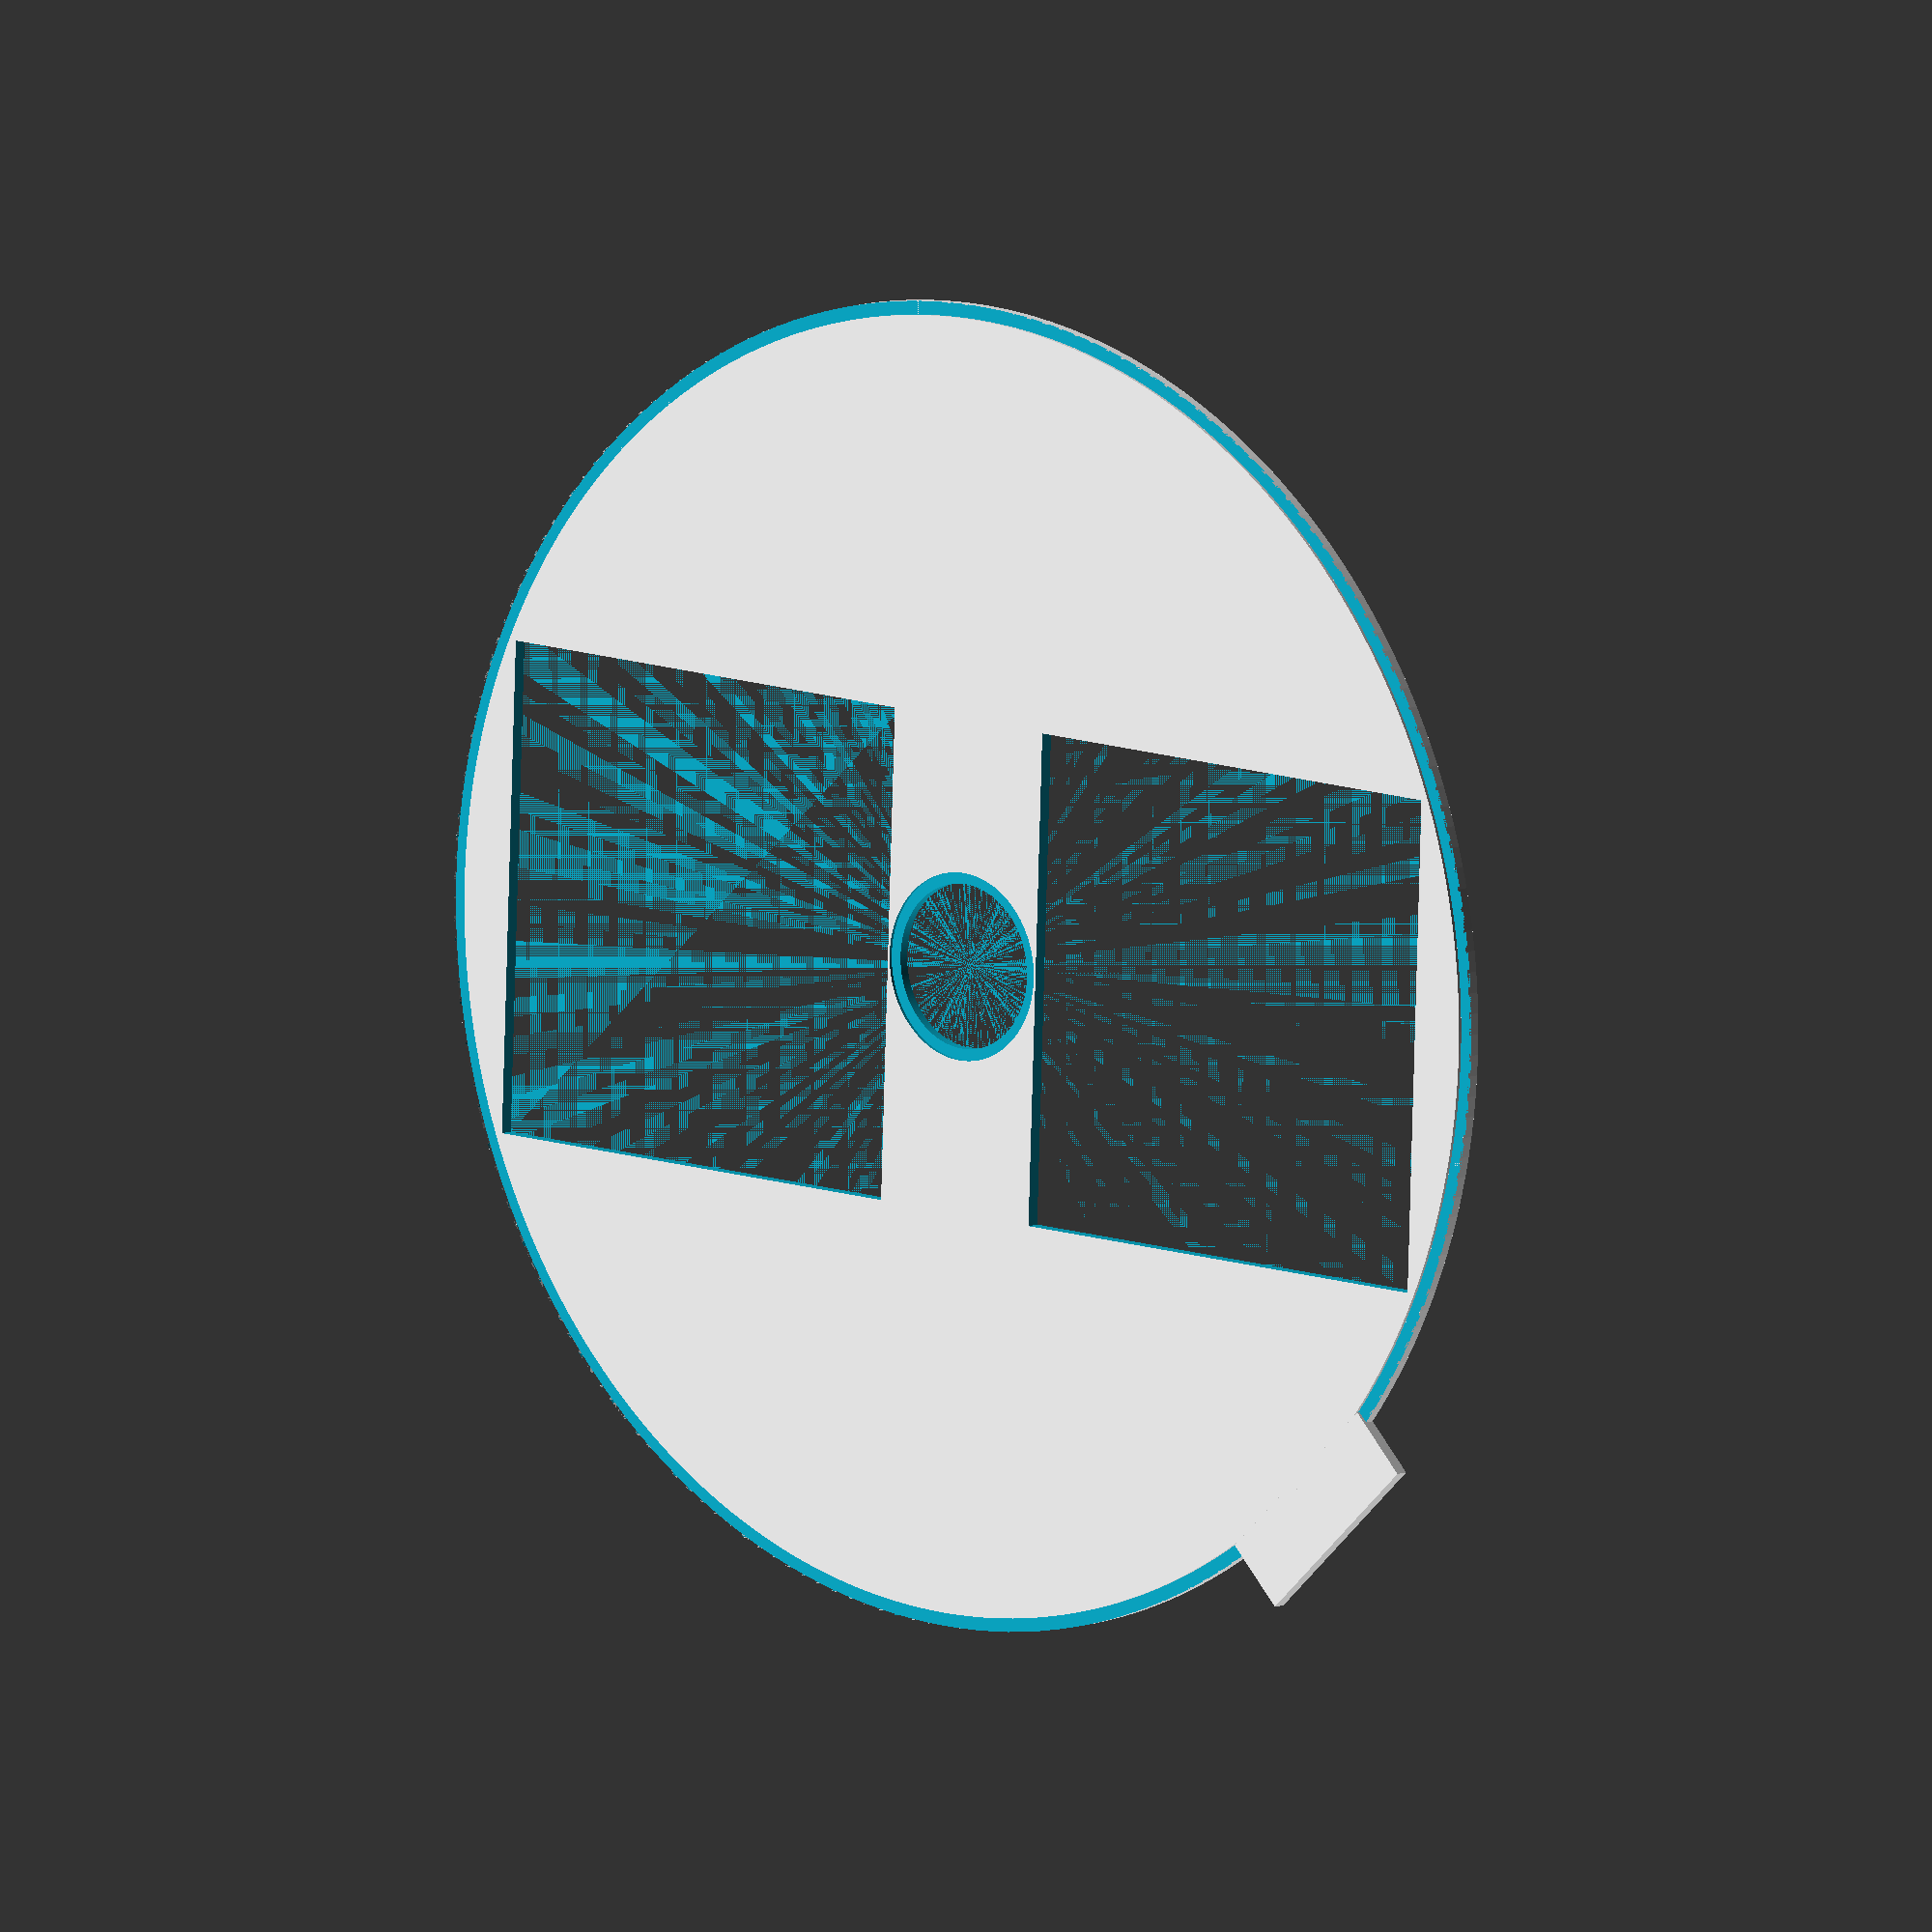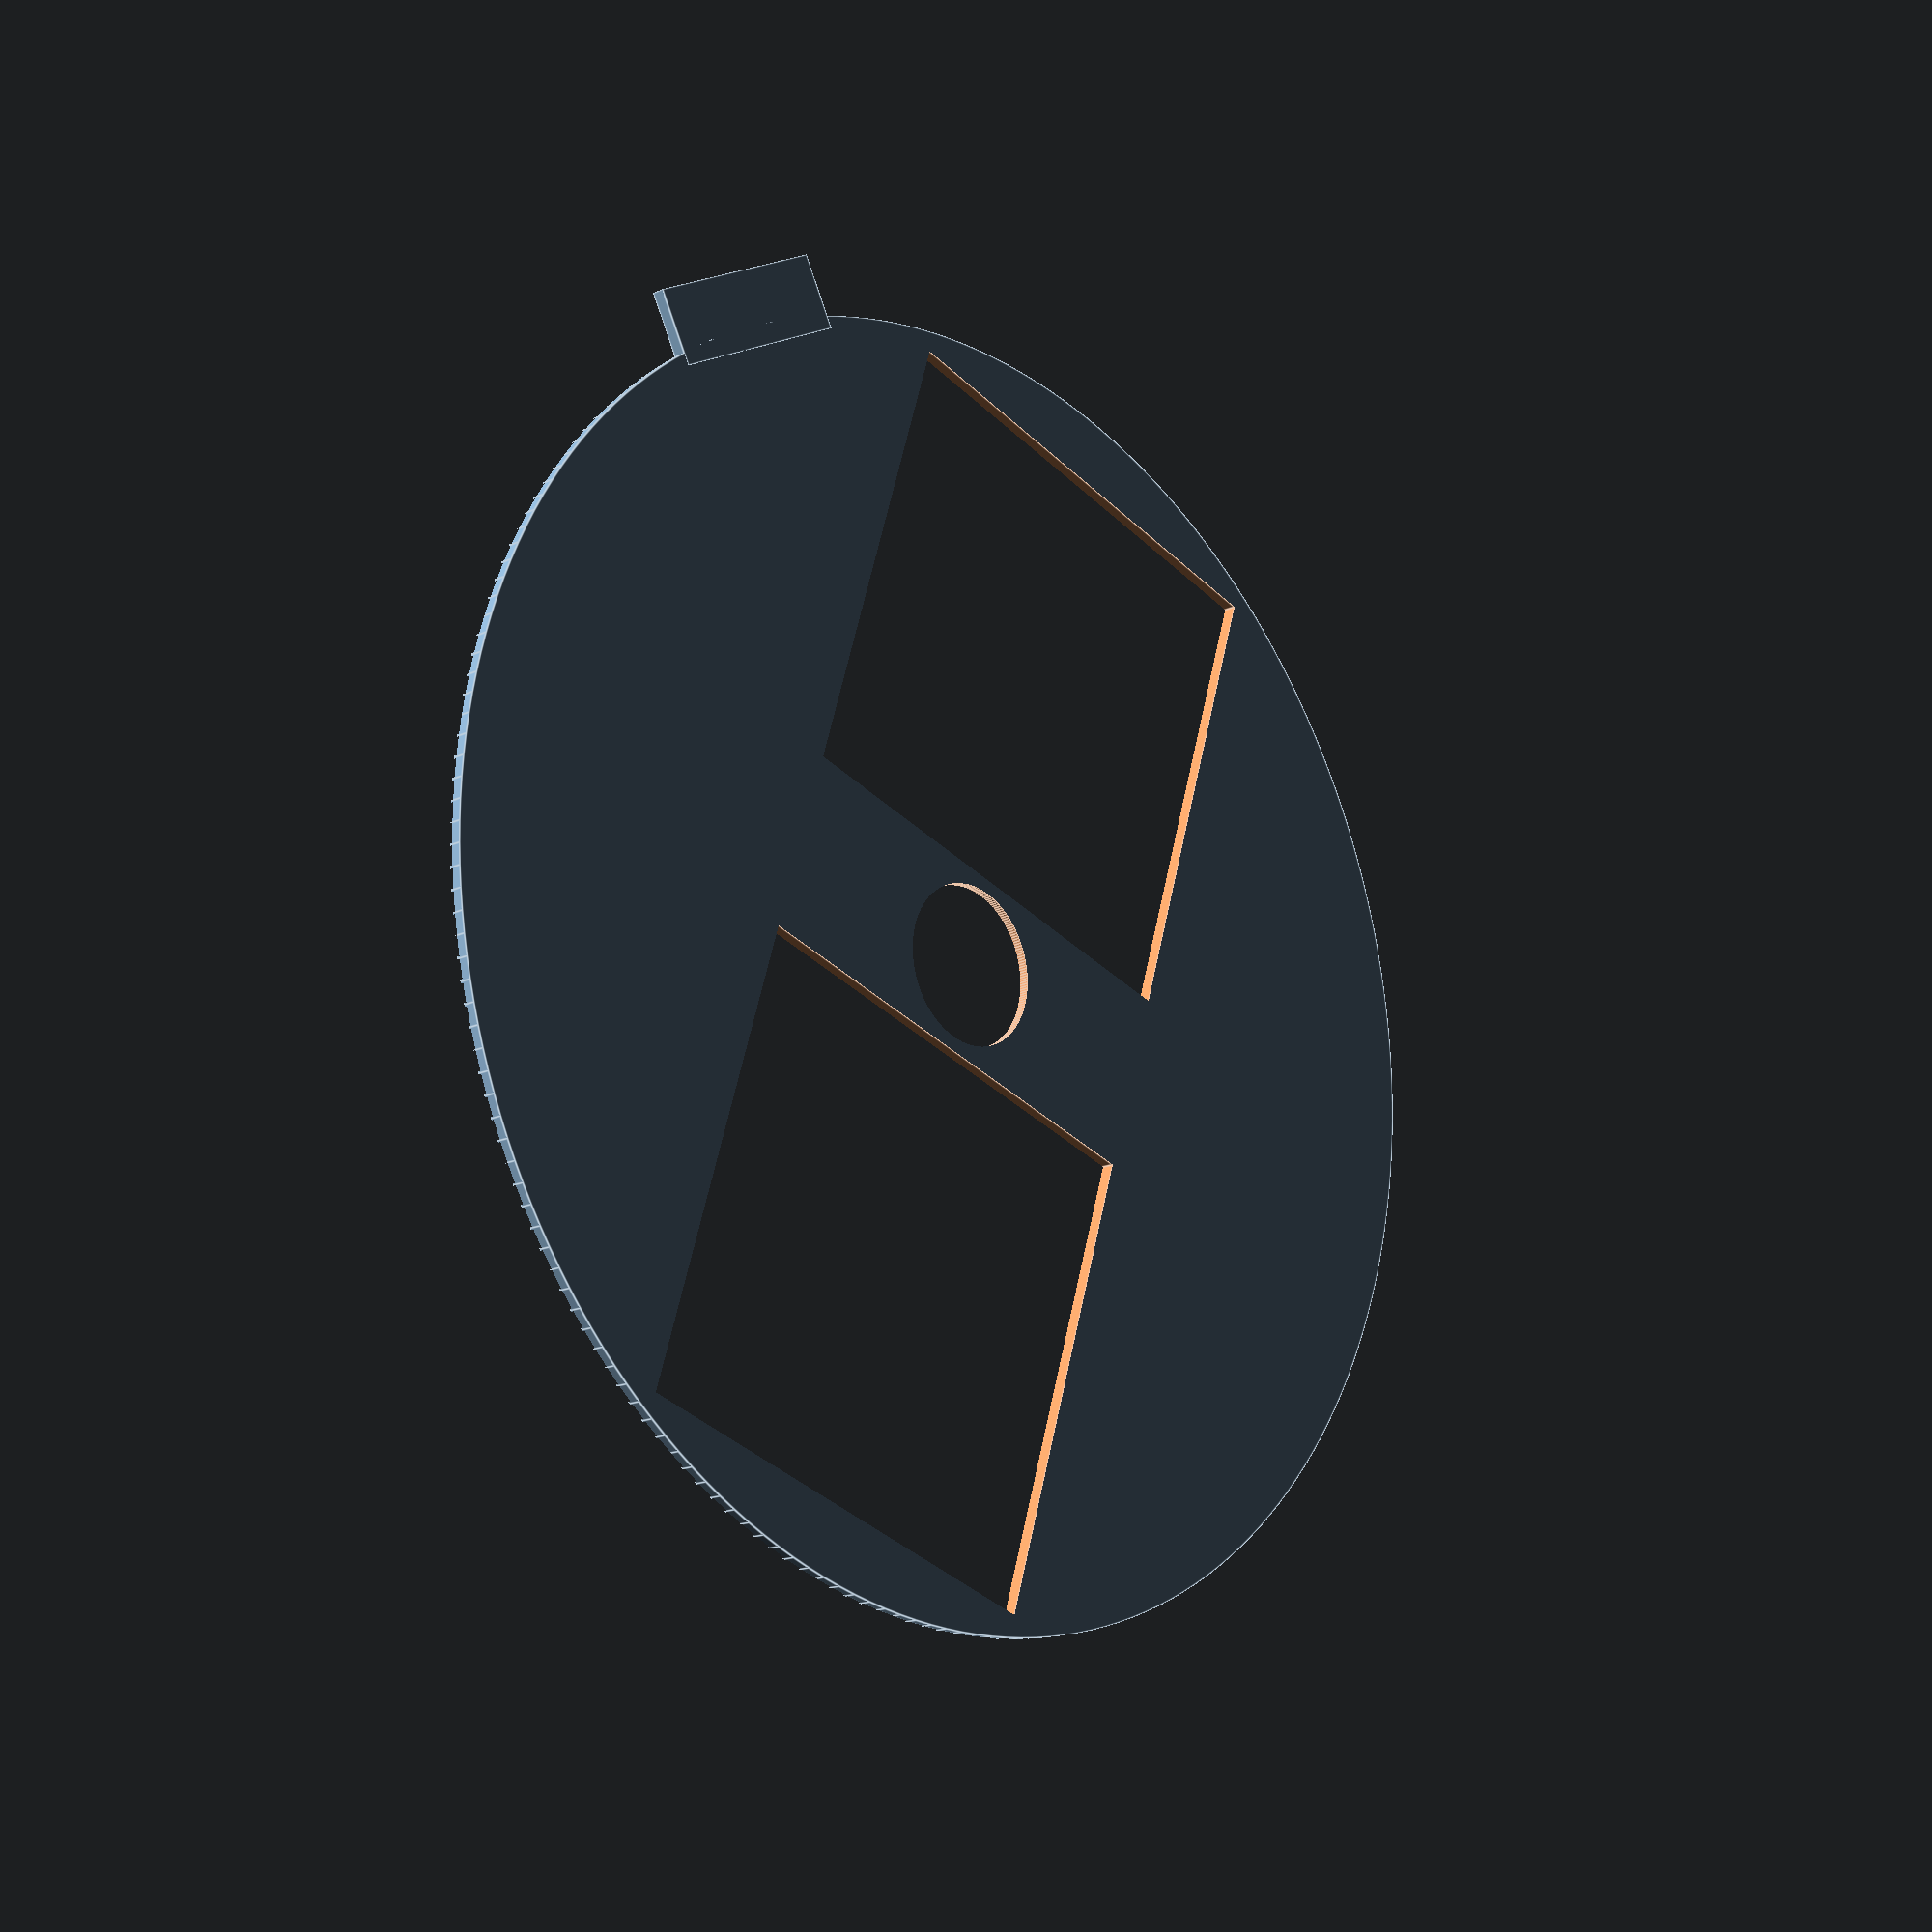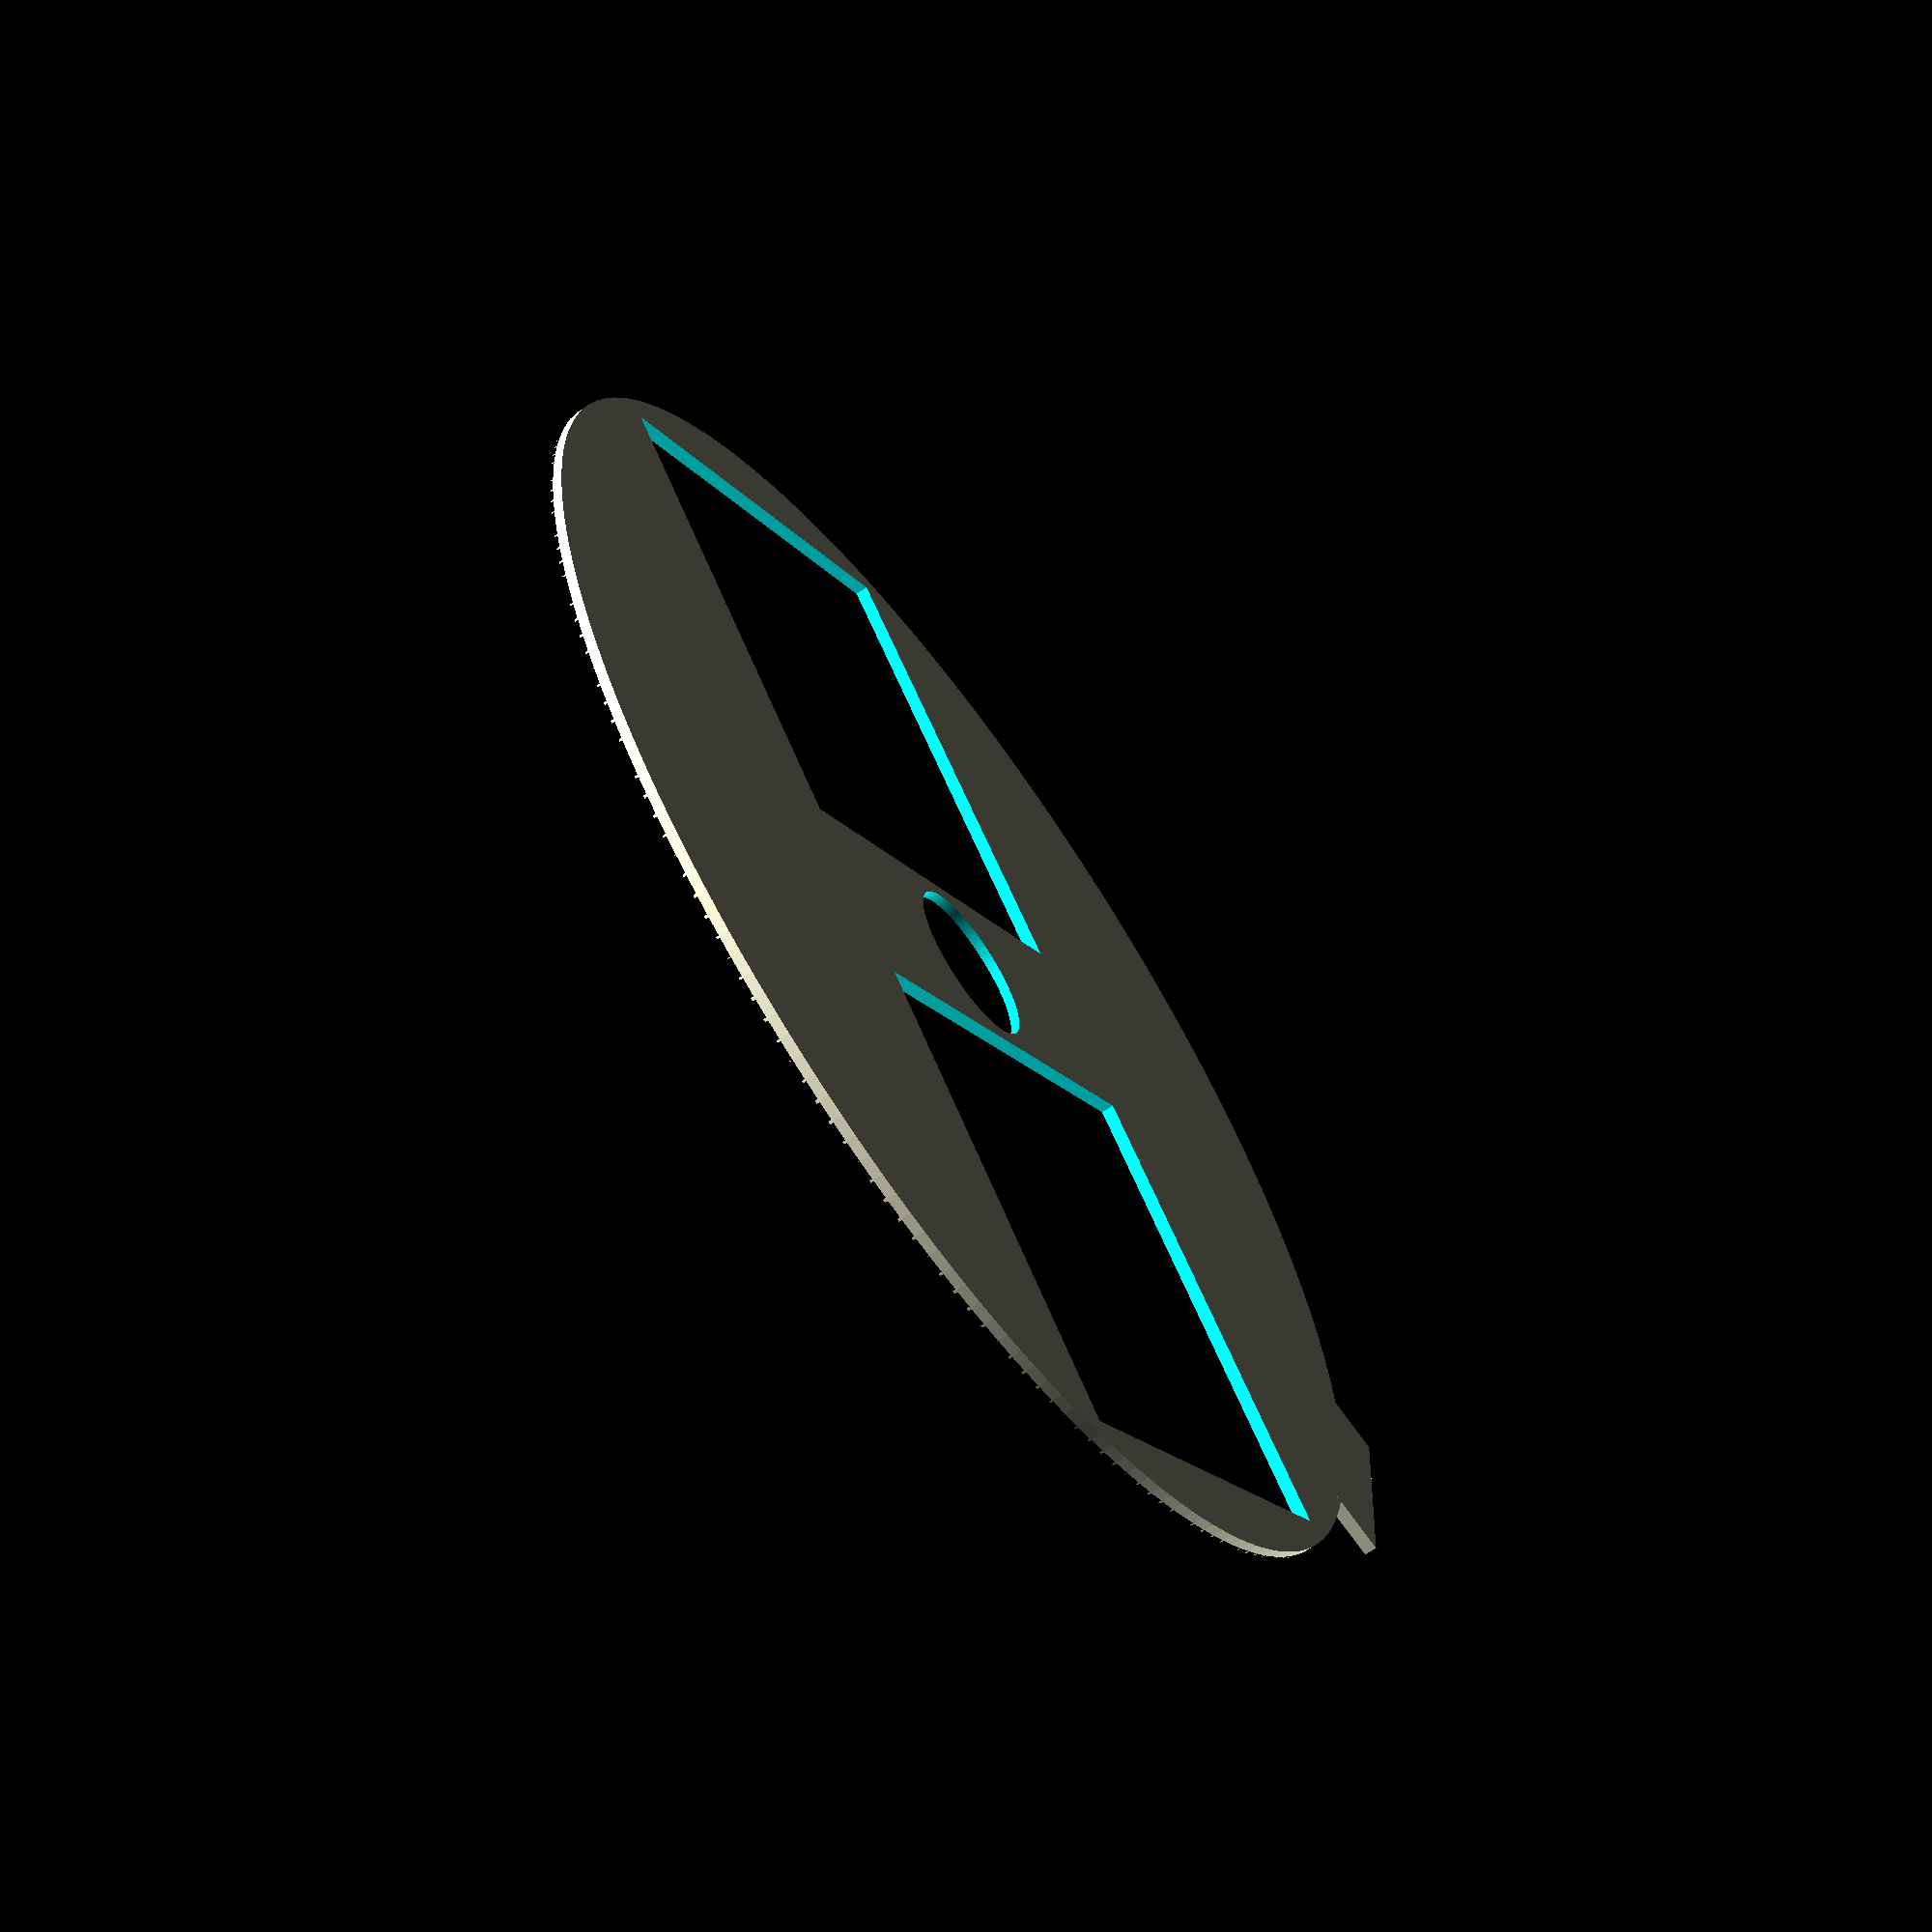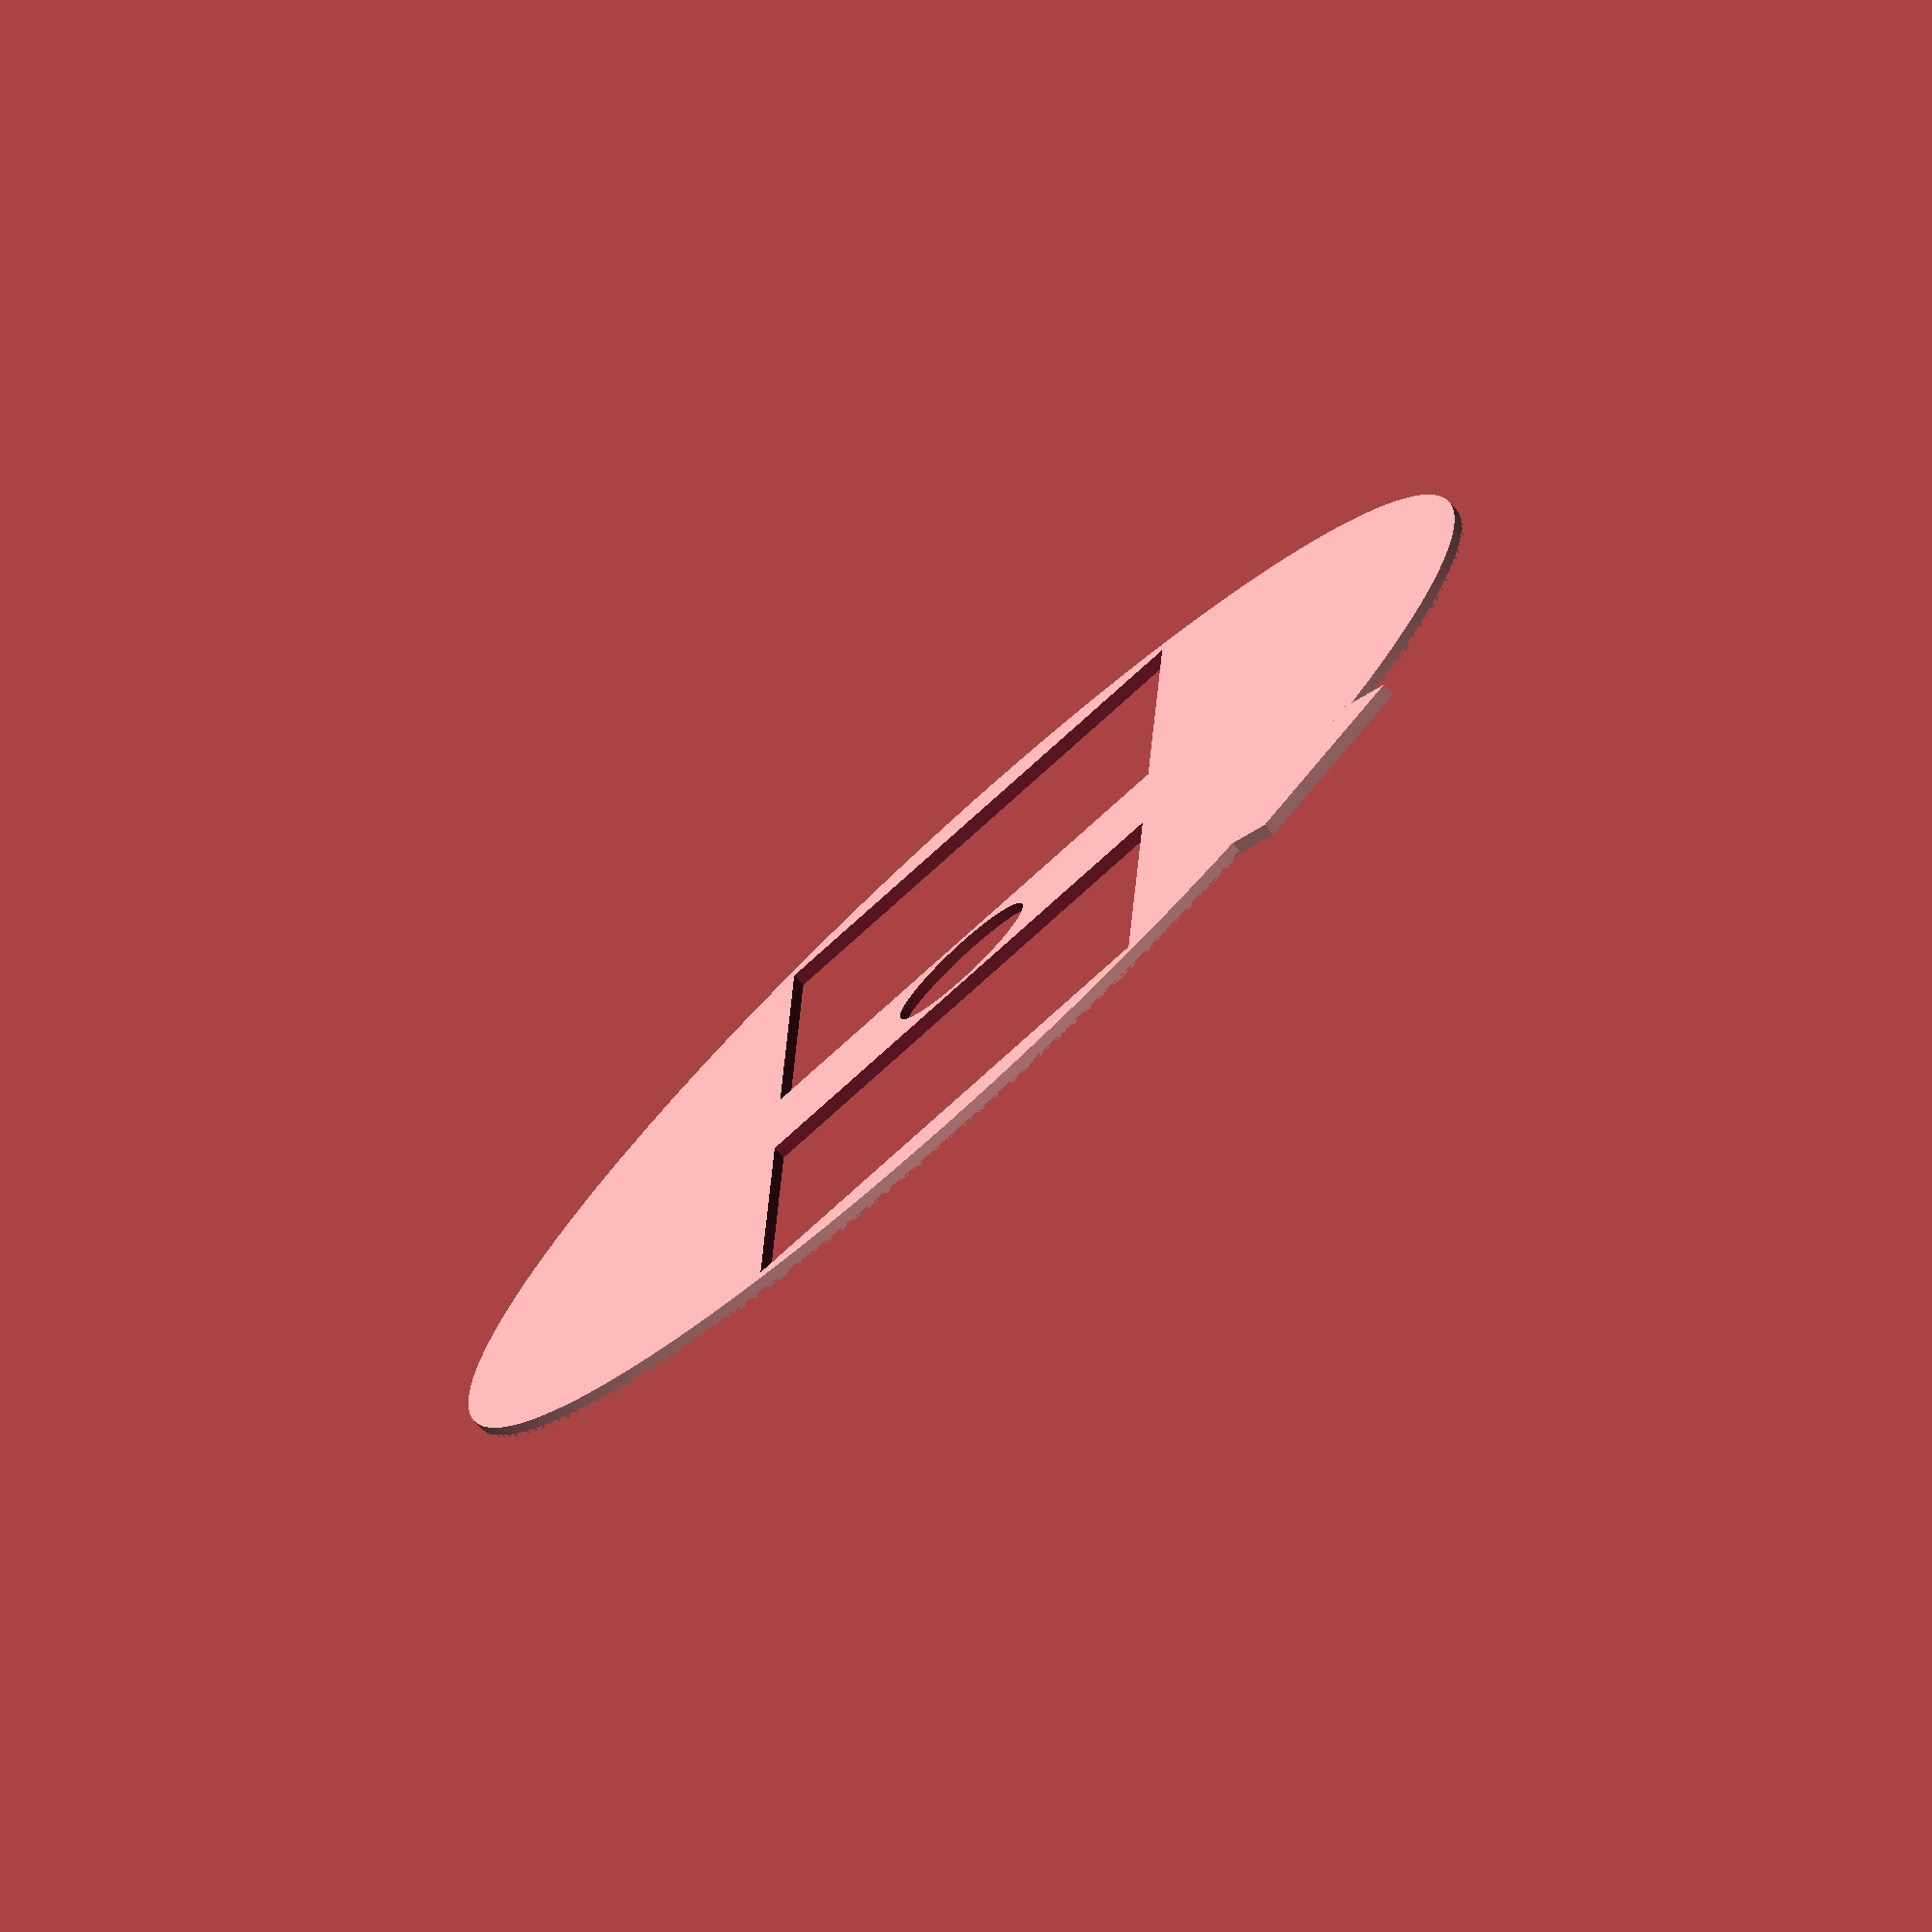
<openscad>
// Diameter of your tray's centre hole, if different from CD standard 15 mm
hole_diameter = 15.0;
// Outer diameter of your tray's recess. CD default is 120 but you can increase it for a better fit to your tray.
outer_diameter = 120.5;
// Tray thickness - you can match this to the recess of your CD tray or just use the default(safe) CD thickness of 1.2mm to avoid catching on your print head or printer's mechanism.
tray_thickness = 1.2;

// Add some tolerance (mm) to the tile holes. They are 45x45 exactly,, you can add some breathing room here for a looser fit if desired. 
tile_hole_tolerance = 0; //[0:0.05:1]

// How far the tile hole should be placed from the inner printable area limit. Use this to fine-tune your tile position in the holder.
tile_hole_offset = 0.2;

// Inner Diameter of your printable area on your printer.
inner_printable_diameter = 17.1;

// The largest printable diameter your printer will let you print on a CD.
outer_printable_diameter = 118;

// Lets you inset the printable area for visualization to make sure your tile holes will fit by recessing non-printable area slightly.
show_print_area = 1;//[0:No,1:Yes]

// If your disc tray has finger recesses, then you can enable this to add a protrusion to ensure the holder stays in the same position every print. Set width to 0 to disable.
alignment_tab_1_width = 19.85;
alignment_tab_1_depth = 5;

// The angle at which your alignment tab is located. 0 degrees = on the positive X axis.
alignment_tab_1_angle = -45;

// If your disc tray has finger recesses, then you can enable this to add a second protrusion to ensure the holder stays in the same position every print. Set width to 0 to disable.
alignment_tab_2_width = 0;
alignment_tab_2_depth = 5;

// The angle at which your alignment tab is located. 0 degrees = on the positive X axis.
alignment_tab_2_angle = 115;

module hub(){
    cylinder(tray_thickness+0.01,d=hole_diameter,$fn=200);
}

module tilehole(){
    tol_offset = tile_hole_tolerance/2;
    print_radius = inner_printable_diameter/2;
    translate([print_radius+tile_hole_offset+tol_offset,-22.5-tol_offset,-0.005]){
        cube(45+tile_hole_tolerance,45+tile_hole_tolerance,tray_thickness + 0.01);
    }
}

module printarea(){
    difference(){
        cylinder(0.3,d=outer_diameter,$fn=360);
        translate([0,0,-0.005]){
            cylinder(0.31,d=outer_printable_diameter,$fn=360);
        }
    }
        cylinder(0.3,d=inner_printable_diameter,$fn=360);
   
}


module disc(){
    difference(){
        cylinder(tray_thickness,d=outer_diameter,$fn=200);
        if (show_print_area==1){
    translate([0,0,tray_thickness-0.29]){
        printarea();
    }
}
    }
}

difference(){
    disc();
    translate([0,0,-0.005]){
        hub();
    }
    tilehole();
    rotate([0,0,-180]){
        tilehole();
    }
}

// Orientation protrusion 1
if (alignment_tab_1_width>0){
    rotate([0,0,alignment_tab_1_angle]){
        inner_dia = outer_diameter/2;
    translate([inner_dia-2,-alignment_tab_1_width/2,0]){
        cube([2+alignment_tab_1_depth,alignment_tab_1_width,,tray_thickness]);
    }
    }
}

// Orientation protrusion 2
if (alignment_tab_2_width>0){
    rotate([0,0,alignment_tab_2_angle]){
        inner_dia = outer_diameter/2;
    translate([inner_dia-2,-alignment_tab_2_width/2,0]){
        cube([2+alignment_tab_2_depth,alignment_tab_2_width,,tray_thickness]);
    }
    }
}
</openscad>
<views>
elev=171.4 azim=182.1 roll=139.3 proj=o view=wireframe
elev=16.6 azim=252.7 roll=133.6 proj=p view=edges
elev=64.4 azim=130.6 roll=125.3 proj=p view=wireframe
elev=257.1 azim=267.8 roll=317.4 proj=o view=wireframe
</views>
